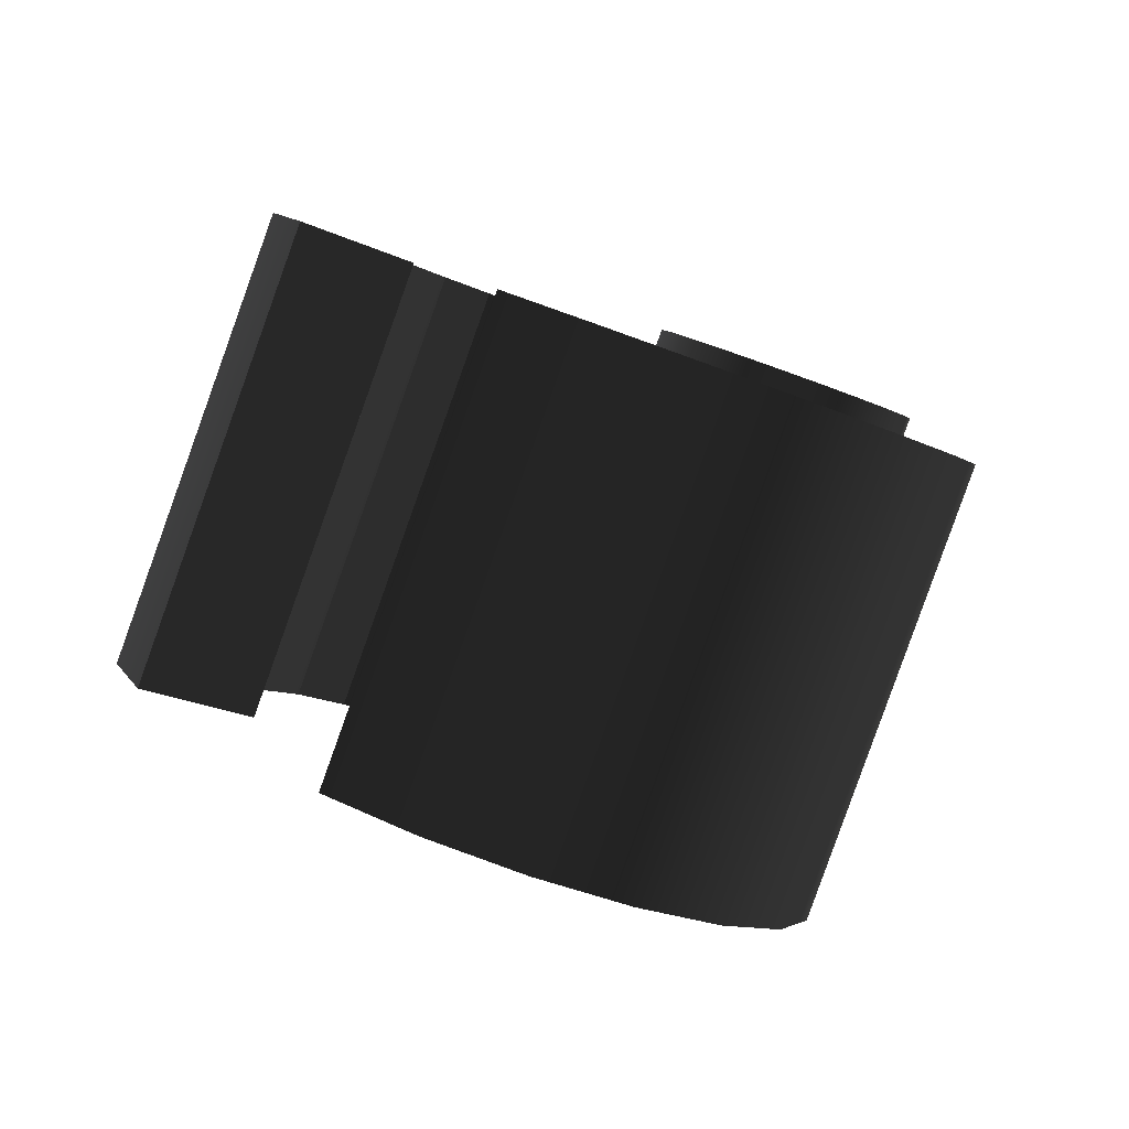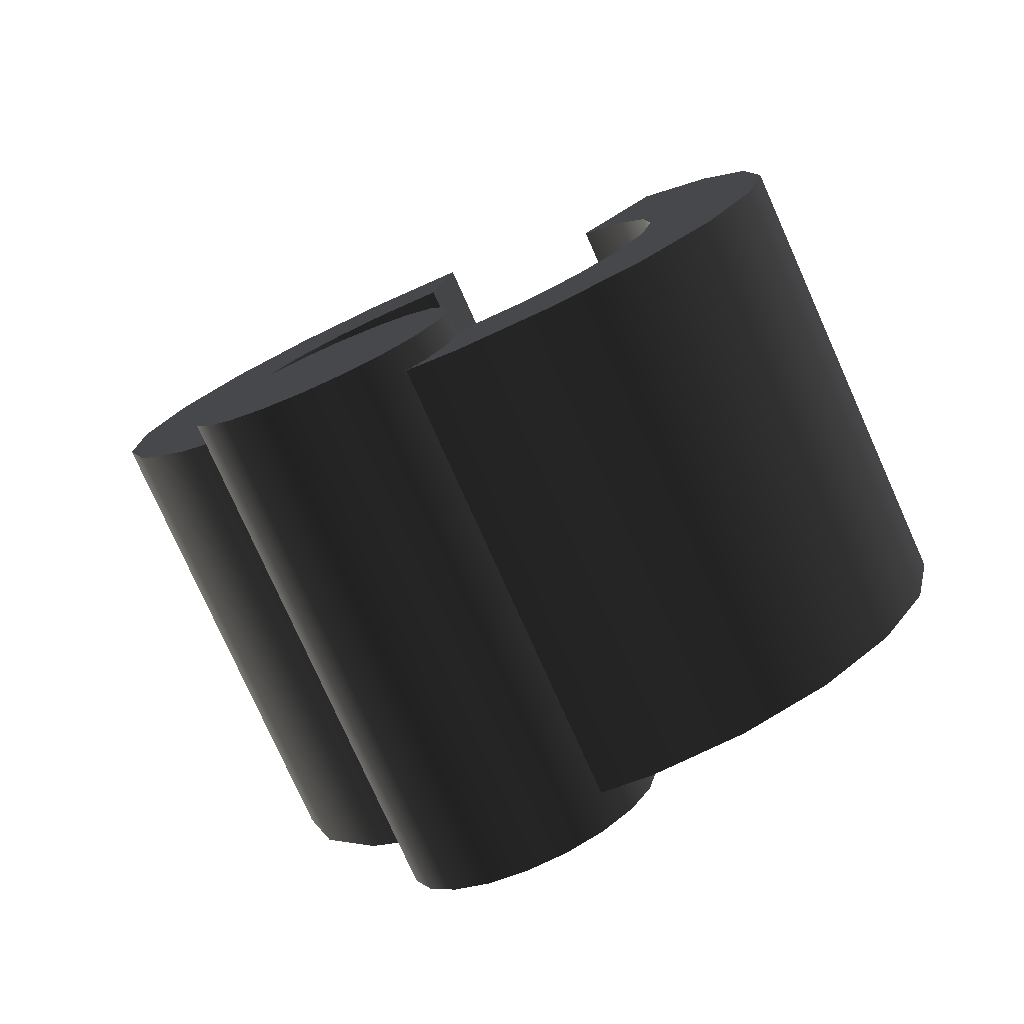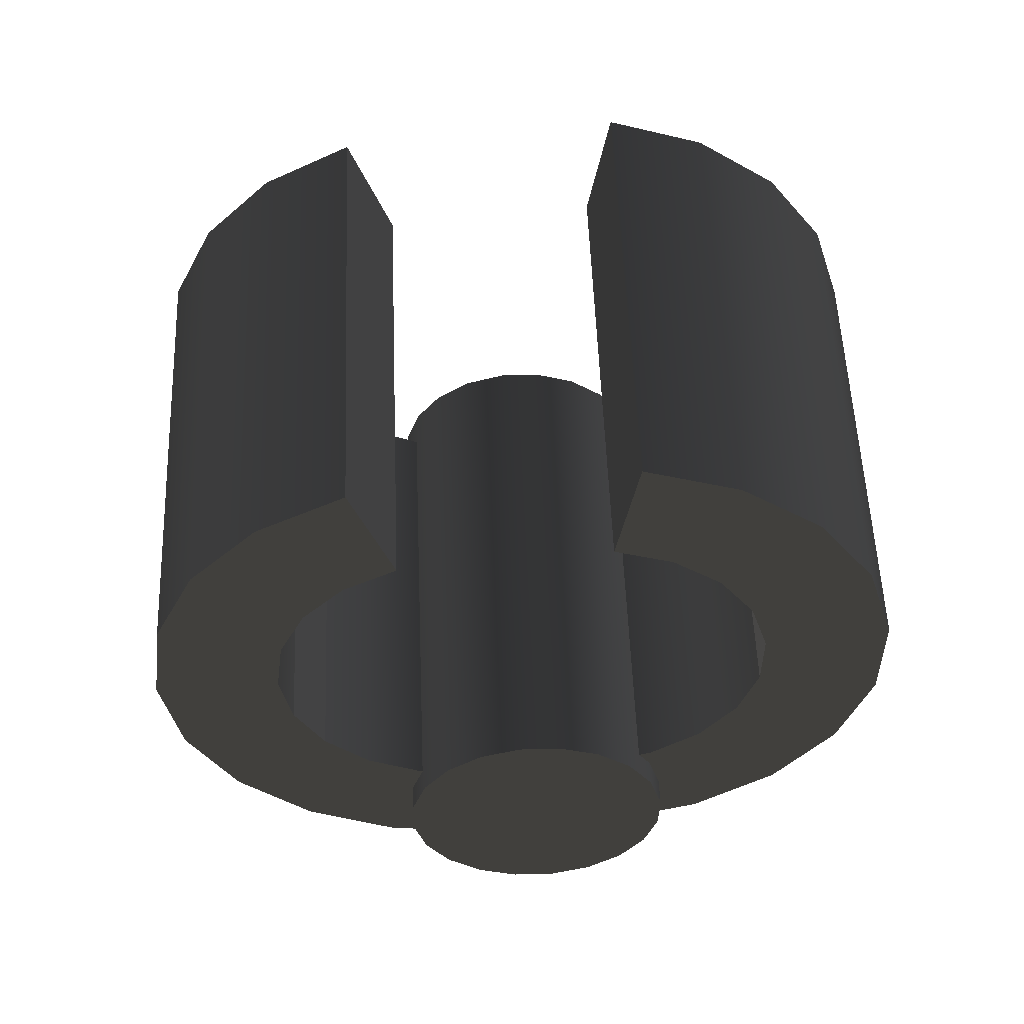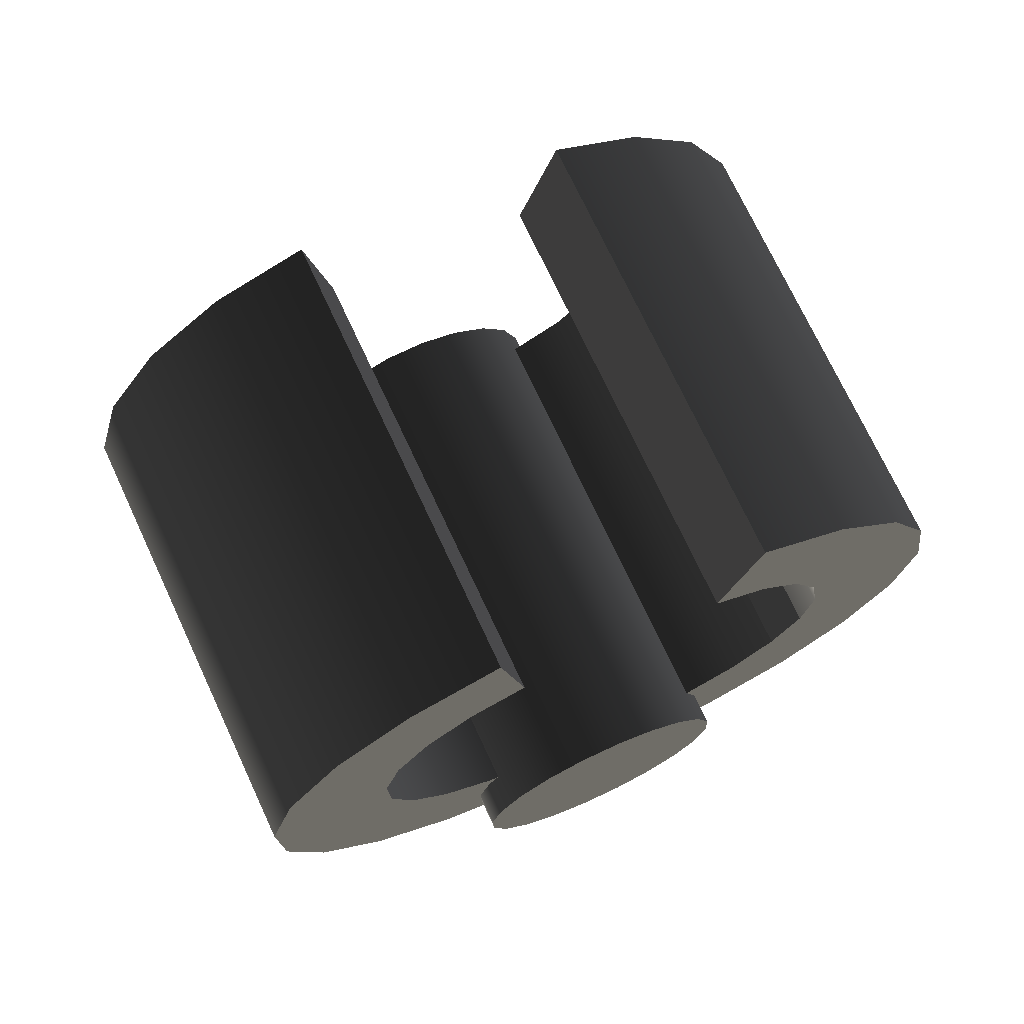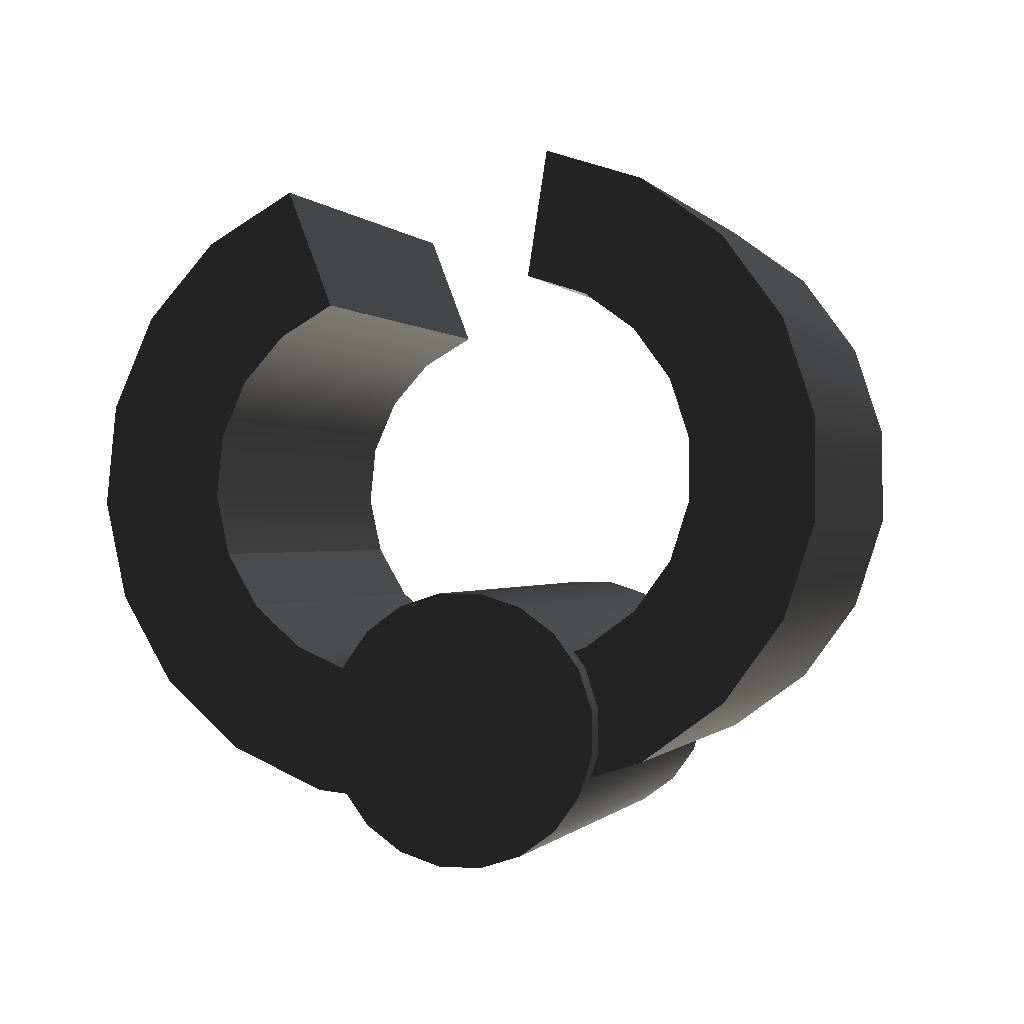
<metadata>
{"format":"obj","ext":"obj","renderer":"f3d","projection":"perspective","resolution":1024,"background":"white","views":[{"elev":-12.6,"azim":47.1,"up":"+Y"},{"elev":22.5,"azim":-151.3,"up":"+Y"},{"elev":49.3,"azim":152.1,"up":"+Z"},{"elev":76.0,"azim":-50.7,"up":"+Z"},{"elev":-3.8,"azim":171.0,"up":"+Z"}]}
</metadata>
<code>
g Hand_Open_R_Robot
v -0.6969 0.2555 0.2872
v -0.6264 0.402 0.2777
v -0.6524 0.4132 0.2565
v -0.7229 0.2667 0.266
v -0.6715 0.4205 0.2276
v -0.742 0.274 0.237
v -0.6818 0.4233 0.1938
v -0.7523 0.2768 0.2032
v -0.6822 0.4212 0.1584
v -0.7527 0.2747 0.1679
v -0.6727 0.4144 0.125
v -0.7432 0.268 0.1344
v -0.6542 0.4037 0.09669
v -0.7248 0.2573 0.1061
v -0.6287 0.3901 0.07635
v -0.6992 0.2436 0.0858
v -0.5984 0.3749 0.06595
v -0.6689 0.2284 0.07539
v -0.5665 0.3595 0.06649
v -0.637 0.2131 0.07594
v -0.6664 0.2416 0.2986
v -0.5959 0.3881 0.2892
v -0.7229 0.2667 0.266
v -0.6952 0.2514 0.2353
v -0.6793 0.2445 0.2482
v -0.6969 0.2555 0.2872
v -0.742 0.274 0.237
v -0.7068 0.2558 0.2176
v -0.7523 0.2768 0.2032
v -0.7131 0.2575 0.197
v -0.7527 0.2747 0.1679
v -0.7133 0.2562 0.1754
v -0.7432 0.268 0.1344
v -0.7075 0.2521 0.155
v -0.7248 0.2573 0.1061
v -0.6963 0.2456 0.1378
v -0.6992 0.2436 0.0858
v -0.6807 0.2373 0.1254
v -0.6689 0.2284 0.07539
v -0.6622 0.228 0.119
v -0.637 0.2131 0.07594
v -0.6427 0.2186 0.1193
v -0.6607 0.236 0.2552
v -0.6664 0.2416 0.2986
v -0.6264 0.402 0.2777
v -0.6088 0.391 0.2388
v -0.6247 0.3978 0.2258
v -0.6524 0.4132 0.2565
v -0.6363 0.4023 0.2082
v -0.6715 0.4205 0.2276
v -0.6426 0.404 0.1876
v -0.6818 0.4233 0.1938
v -0.6428 0.4027 0.166
v -0.6822 0.4212 0.1584
v -0.637 0.3986 0.1456
v -0.6727 0.4144 0.125
v -0.6258 0.3921 0.1283
v -0.6542 0.4037 0.09669
v -0.6102 0.3838 0.1159
v -0.6287 0.3901 0.07635
v -0.5917 0.3745 0.1096
v -0.5984 0.3749 0.06595
v -0.5722 0.3651 0.1099
v -0.5665 0.3595 0.06649
v -0.5959 0.3881 0.2892
v -0.5902 0.3825 0.2458
v -0.7133 0.2562 0.1754
v -0.6428 0.4027 0.166
v -0.6426 0.404 0.1876
v -0.7131 0.2575 0.197
v -0.7131 0.2575 0.197
v -0.6426 0.404 0.1876
v -0.6363 0.4023 0.2082
v -0.7068 0.2558 0.2176
v -0.6247 0.3978 0.2258
v -0.6952 0.2514 0.2353
v -0.6088 0.391 0.2388
v -0.6793 0.2445 0.2482
v -0.5902 0.3825 0.2458
v -0.6607 0.236 0.2552
v -0.6427 0.2186 0.1193
v -0.5722 0.3651 0.1099
v -0.5917 0.3745 0.1096
v -0.6622 0.228 0.119
v -0.6102 0.3838 0.1159
v -0.6807 0.2373 0.1254
v -0.6258 0.3921 0.1283
v -0.6963 0.2456 0.1378
v -0.637 0.3986 0.1456
v -0.7075 0.2521 0.155
v -0.6428 0.4027 0.166
v -0.7133 0.2562 0.1754
v -0.637 0.2131 0.07594
v -0.5665 0.3595 0.06649
v -0.5722 0.3651 0.1099
v -0.6427 0.2186 0.1193
v -0.6607 0.236 0.2552
v -0.5902 0.3825 0.2458
v -0.5959 0.3881 0.2892
v -0.6664 0.2416 0.2986
v -0.6665 0.2182 0.1403
v -0.5871 0.3833 0.1297
v -0.5982 0.3881 0.1206
v -0.6776 0.223 0.1313
v -0.6063 0.3912 0.1083
v -0.6858 0.2261 0.1189
v -0.6535 0.2123 0.1452
v -0.5741 0.3773 0.1346
v -0.6399 0.2057 0.1454
v -0.5604 0.3708 0.1348
v -0.627 0.1992 0.141
v -0.5475 0.3643 0.1303
v -0.616 0.1934 0.1323
v -0.5366 0.3585 0.1217
v -0.6858 0.2261 0.1189
v -0.6063 0.3912 0.1083
v -0.6107 0.3924 0.09383
v -0.6902 0.2273 0.1045
v -0.6109 0.3915 0.07874
v -0.6903 0.2264 0.08939
v -0.6068 0.3886 0.06446
v -0.6863 0.2236 0.0751
v -0.599 0.384 0.05239
v -0.6784 0.219 0.06303
v -0.6784 0.219 0.06303
v -0.599 0.384 0.05239
v -0.588 0.3782 0.0437
v -0.6675 0.2132 0.05435
v -0.5751 0.3717 0.03926
v -0.6546 0.2067 0.04991
v -0.5615 0.3652 0.03949
v -0.641 0.2001 0.05014
v -0.5485 0.3592 0.04438
v -0.6279 0.1942 0.05502
v -0.5374 0.3544 0.05344
v -0.6168 0.1894 0.06408
v -0.5292 0.3513 0.06579
v -0.6087 0.1863 0.07643
v -0.6087 0.1863 0.07643
v -0.5292 0.3513 0.06579
v -0.5248 0.3501 0.08021
v -0.6043 0.1851 0.09086
v -0.5247 0.351 0.0953
v -0.6041 0.186 0.1059
v -0.5287 0.3539 0.1096
v -0.6082 0.1889 0.1202
v -0.5366 0.3585 0.1217
v -0.616 0.1934 0.1323
v -0.6776 0.223 0.1313
v -0.6472 0.2062 0.09767
v -0.6665 0.2182 0.1403
v -0.6858 0.2261 0.1189
v -0.6902 0.2273 0.1045
v -0.6903 0.2264 0.08939
v -0.6863 0.2236 0.0751
v -0.6784 0.219 0.06303
v -0.6675 0.2132 0.05435
v -0.6546 0.2067 0.04991
v -0.641 0.2001 0.05014
v -0.6279 0.1942 0.05502
v -0.6168 0.1894 0.06408
v -0.6087 0.1863 0.07643
v -0.6043 0.1851 0.09086
v -0.6041 0.186 0.1059
v -0.6082 0.1889 0.1202
v -0.616 0.1934 0.1323
v -0.627 0.1992 0.141
v -0.6399 0.2057 0.1454
v -0.6535 0.2123 0.1452
v -0.5871 0.3833 0.1297
v -0.5678 0.3713 0.08702
v -0.5982 0.3881 0.1206
v -0.6063 0.3912 0.1083
v -0.6107 0.3924 0.09383
v -0.6109 0.3915 0.07874
v -0.6068 0.3886 0.06446
v -0.599 0.384 0.05239
v -0.588 0.3782 0.0437
v -0.5751 0.3717 0.03926
v -0.5615 0.3652 0.03949
v -0.5485 0.3592 0.04438
v -0.5374 0.3544 0.05344
v -0.5292 0.3513 0.06579
v -0.5248 0.3501 0.08021
v -0.5247 0.351 0.0953
v -0.5287 0.3539 0.1096
v -0.5366 0.3585 0.1217
v -0.5475 0.3643 0.1303
v -0.5604 0.3708 0.1348
v -0.5741 0.3773 0.1346
v -0.6239 0.2064 0.0704
v -0.5534 0.3529 0.06096
v -0.5216 0.3378 0.06519
v -0.5921 0.1914 0.07464
v -0.4922 0.3247 0.08007
v -0.5628 0.1782 0.08952
v -0.4683 0.3147 0.1041
v -0.5388 0.1682 0.1136
v -0.4519 0.3088 0.135
v -0.5225 0.1624 0.1445
v -0.655 0.2218 0.07722
v -0.5845 0.3683 0.06777
v -0.5225 0.1624 0.1445
v -0.4519 0.3088 0.135
v -0.4449 0.3077 0.1697
v -0.5154 0.1612 0.1792
v -0.4479 0.3114 0.2048
v -0.5184 0.1649 0.2143
v -0.4605 0.3195 0.2369
v -0.531 0.173 0.2464
v -0.4815 0.3313 0.2628
v -0.5521 0.1848 0.2723
v -0.509 0.3456 0.28
v -0.5795 0.1992 0.2895
v -0.5921 0.1914 0.07464
v -0.6019 0.1988 0.117
v -0.6213 0.208 0.1144
v -0.6239 0.2064 0.0704
v -0.5628 0.1782 0.08952
v -0.584 0.1908 0.1261
v -0.5388 0.1682 0.1136
v -0.5694 0.1847 0.1408
v -0.5225 0.1624 0.1445
v -0.5594 0.1811 0.1596
v -0.5154 0.1612 0.1792
v -0.5551 0.1804 0.1808
v -0.5184 0.1649 0.2143
v -0.5569 0.1827 0.2022
v -0.531 0.173 0.2464
v -0.5646 0.1876 0.2218
v -0.5521 0.1848 0.2723
v -0.5775 0.1948 0.2376
v -0.5795 0.1992 0.2895
v -0.5942 0.2036 0.2481
v -0.6403 0.2174 0.1186
v -0.655 0.2218 0.07722
v -0.5534 0.3529 0.06096
v -0.5508 0.3545 0.105
v -0.5314 0.3453 0.1076
v -0.5216 0.3378 0.06519
v -0.5135 0.3373 0.1166
v -0.4922 0.3247 0.08007
v -0.4989 0.3312 0.1313
v -0.4683 0.3147 0.1041
v -0.4889 0.3276 0.1502
v -0.4519 0.3088 0.135
v -0.4846 0.3269 0.1714
v -0.4449 0.3077 0.1697
v -0.4864 0.3291 0.1928
v -0.4479 0.3114 0.2048
v -0.4941 0.3341 0.2123
v -0.4605 0.3195 0.2369
v -0.507 0.3413 0.2282
v -0.4815 0.3313 0.2628
v -0.5237 0.3501 0.2387
v -0.509 0.3456 0.28
v -0.5845 0.3683 0.06777
v -0.5698 0.3639 0.1091
v -0.5594 0.1811 0.1596
v -0.4889 0.3276 0.1502
v -0.4989 0.3312 0.1313
v -0.5694 0.1847 0.1408
v -0.5694 0.1847 0.1408
v -0.4989 0.3312 0.1313
v -0.5135 0.3373 0.1166
v -0.584 0.1908 0.1261
v -0.5314 0.3453 0.1076
v -0.6019 0.1988 0.117
v -0.5508 0.3545 0.105
v -0.6213 0.208 0.1144
v -0.5698 0.3639 0.1091
v -0.6403 0.2174 0.1186
v -0.5942 0.2036 0.2481
v -0.5237 0.3501 0.2387
v -0.507 0.3413 0.2282
v -0.5775 0.1948 0.2376
v -0.4941 0.3341 0.2123
v -0.5646 0.1876 0.2218
v -0.4864 0.3291 0.1928
v -0.5569 0.1827 0.2022
v -0.4846 0.3269 0.1714
v -0.5551 0.1804 0.1808
v -0.4889 0.3276 0.1502
v -0.5594 0.1811 0.1596
v -0.5795 0.1992 0.2895
v -0.509 0.3456 0.28
v -0.5237 0.3501 0.2387
v -0.5942 0.2036 0.2481
v -0.6403 0.2174 0.1186
v -0.5698 0.3639 0.1091
v -0.5845 0.3683 0.06777
v -0.655 0.2218 0.07722
g Hand_Open_R_Robot_0
f 3 2 1
f 4 3 1
f 5 3 4
f 6 5 4
f 7 5 6
f 8 7 6
f 9 7 8
f 10 9 8
f 11 9 10
f 12 11 10
f 13 11 12
f 14 13 12
f 15 13 14
f 16 15 14
f 17 15 16
f 18 17 16
f 19 17 18
f 20 19 18
f 2 22 21
f 1 2 21
f 25 24 23
f 26 25 23
f 23 24 27
f 24 28 27
f 27 28 29
f 28 30 29
f 29 30 31
f 30 32 31
f 31 32 33
f 32 34 33
f 33 34 35
f 34 36 35
f 35 36 37
f 36 38 37
f 37 38 39
f 38 40 39
f 39 40 41
f 40 42 41
f 43 25 26
f 44 43 26
f 47 46 45
f 48 47 45
f 49 47 48
f 50 49 48
f 51 49 50
f 52 51 50
f 53 51 52
f 54 53 52
f 55 53 54
f 56 55 54
f 57 55 56
f 58 57 56
f 59 57 58
f 60 59 58
f 61 59 60
f 62 61 60
f 63 61 62
f 64 63 62
f 46 66 65
f 45 46 65
f 69 68 67
f 70 69 67
f 73 72 71
f 74 73 71
f 75 73 74
f 76 75 74
f 77 75 76
f 78 77 76
f 79 77 78
f 80 79 78
f 83 82 81
f 84 83 81
f 85 83 84
f 86 85 84
f 87 85 86
f 88 87 86
f 89 87 88
f 90 89 88
f 91 89 90
f 92 91 90
f 95 94 93
f 96 95 93
f 99 98 97
f 100 99 97
f 103 102 101
f 104 103 101
f 105 103 104
f 106 105 104
f 101 102 107
f 102 108 107
f 107 108 109
f 108 110 109
f 109 110 111
f 110 112 111
f 111 112 113
f 112 114 113
f 117 116 115
f 118 117 115
f 119 117 118
f 120 119 118
f 121 119 120
f 122 121 120
f 123 121 122
f 124 123 122
f 127 126 125
f 128 127 125
f 129 127 128
f 130 129 128
f 131 129 130
f 132 131 130
f 133 131 132
f 134 133 132
f 135 133 134
f 136 135 134
f 137 135 136
f 138 137 136
f 141 140 139
f 142 141 139
f 143 141 142
f 144 143 142
f 145 143 144
f 146 145 144
f 147 145 146
f 148 147 146
f 151 150 149
f 149 150 152
f 152 150 153
f 153 150 154
f 154 150 155
f 155 150 156
f 156 150 157
f 157 150 158
f 158 150 159
f 159 150 160
f 160 150 161
f 161 150 162
f 162 150 163
f 163 150 164
f 164 150 165
f 165 150 166
f 166 150 167
f 167 150 168
f 168 150 169
f 169 150 151
f 172 171 170
f 173 171 172
f 174 171 173
f 175 171 174
f 176 171 175
f 177 171 176
f 178 171 177
f 179 171 178
f 180 171 179
f 181 171 180
f 182 171 181
f 183 171 182
f 184 171 183
f 185 171 184
f 186 171 185
f 187 171 186
f 188 171 187
f 189 171 188
f 190 171 189
f 170 171 190
f 193 192 191
f 194 193 191
f 195 193 194
f 196 195 194
f 197 195 196
f 198 197 196
f 199 197 198
f 200 199 198
f 191 192 201
f 192 202 201
f 205 204 203
f 206 205 203
f 207 205 206
f 208 207 206
f 209 207 208
f 210 209 208
f 211 209 210
f 212 211 210
f 213 211 212
f 214 213 212
f 217 216 215
f 218 217 215
f 215 216 219
f 216 220 219
f 219 220 221
f 220 222 221
f 221 222 223
f 222 224 223
f 223 224 225
f 224 226 225
f 225 226 227
f 226 228 227
f 227 228 229
f 228 230 229
f 229 230 231
f 230 232 231
f 231 232 233
f 232 234 233
f 235 217 218
f 236 235 218
f 239 238 237
f 240 239 237
f 241 239 240
f 242 241 240
f 243 241 242
f 244 243 242
f 245 243 244
f 246 245 244
f 247 245 246
f 248 247 246
f 249 247 248
f 250 249 248
f 251 249 250
f 252 251 250
f 253 251 252
f 254 253 252
f 255 253 254
f 256 255 254
f 238 258 257
f 237 238 257
f 261 260 259
f 262 261 259
f 265 264 263
f 266 265 263
f 267 265 266
f 268 267 266
f 269 267 268
f 270 269 268
f 271 269 270
f 272 271 270
f 275 274 273
f 276 275 273
f 277 275 276
f 278 277 276
f 279 277 278
f 280 279 278
f 281 279 280
f 282 281 280
f 283 281 282
f 284 283 282
f 287 286 285
f 288 287 285
f 291 290 289
f 292 291 289

</code>
